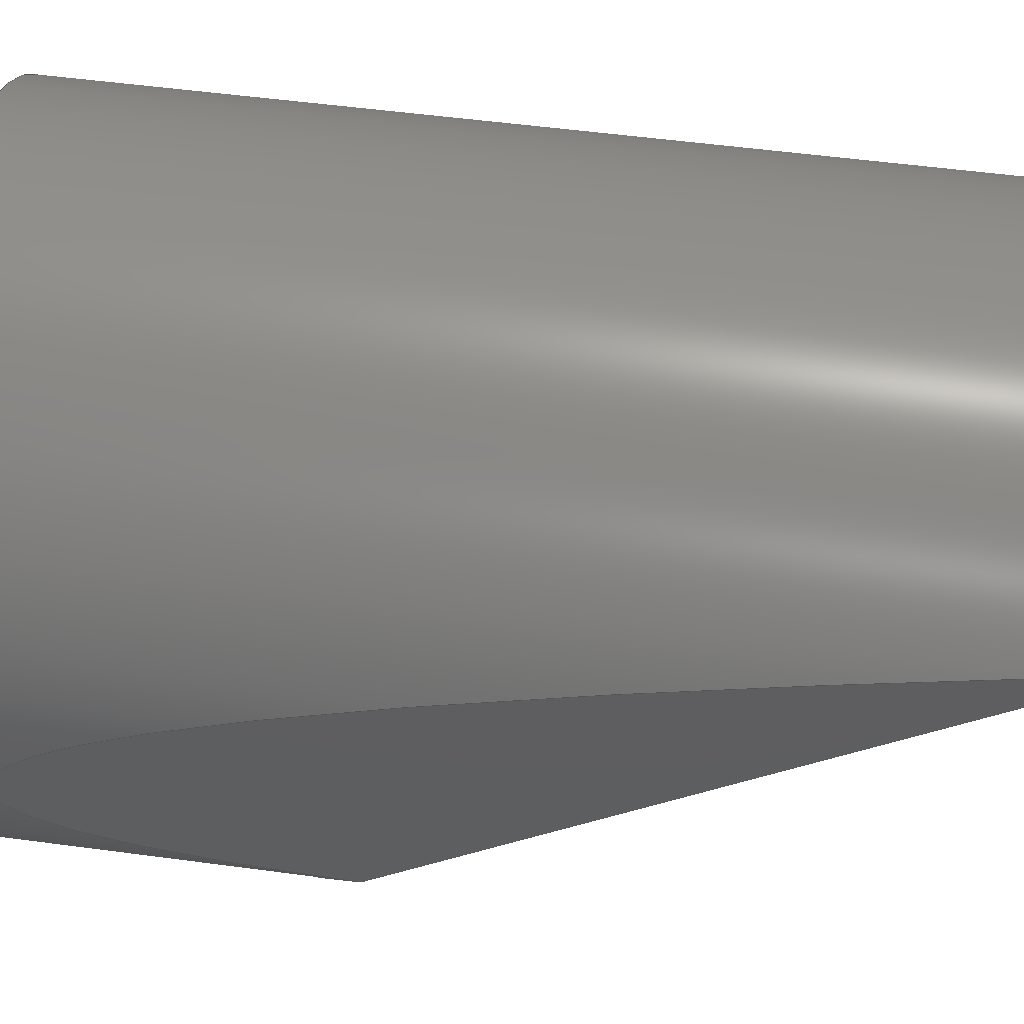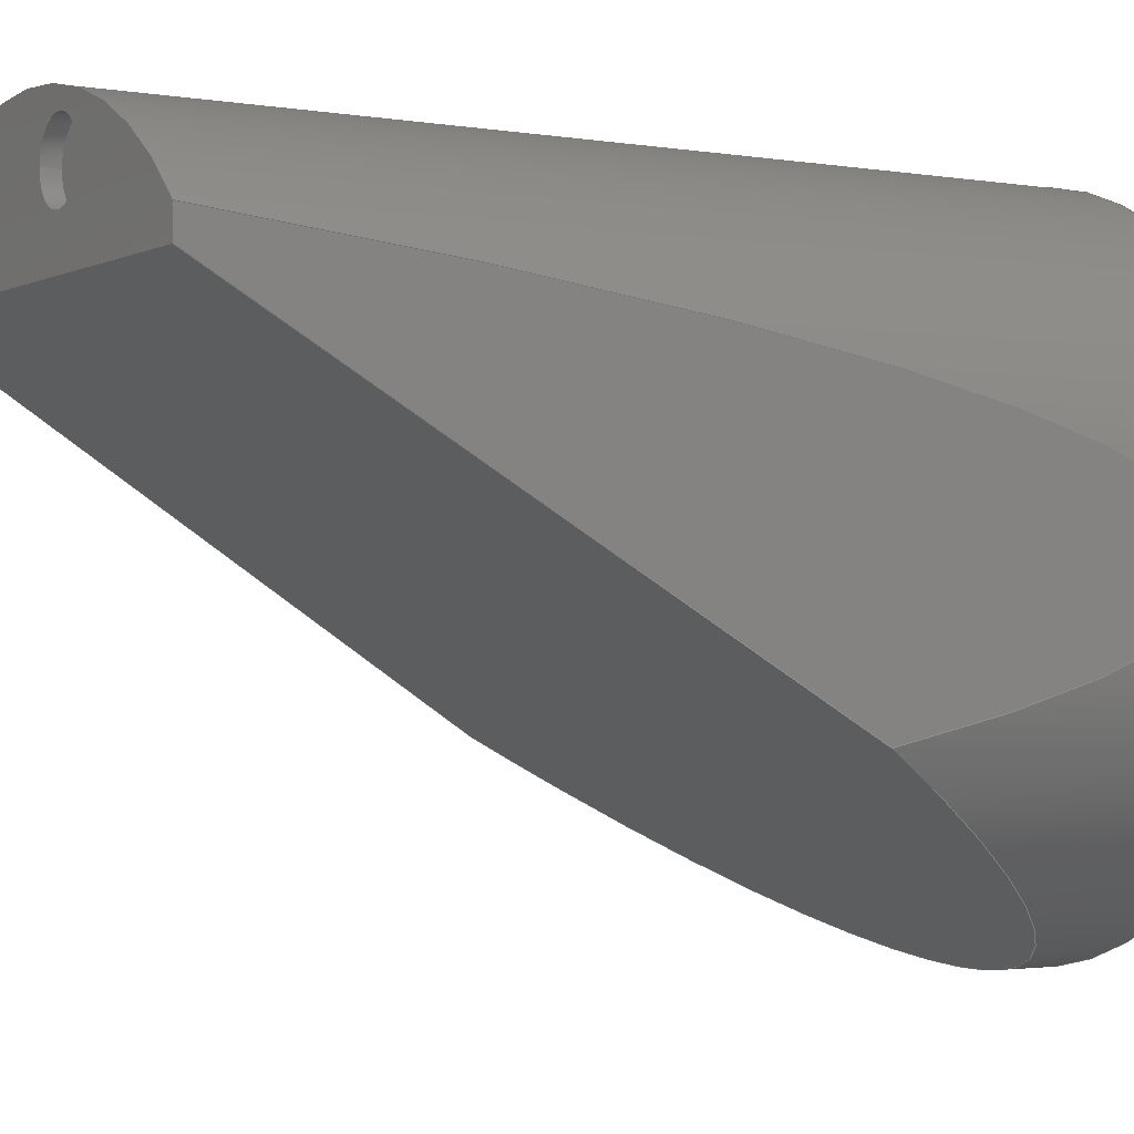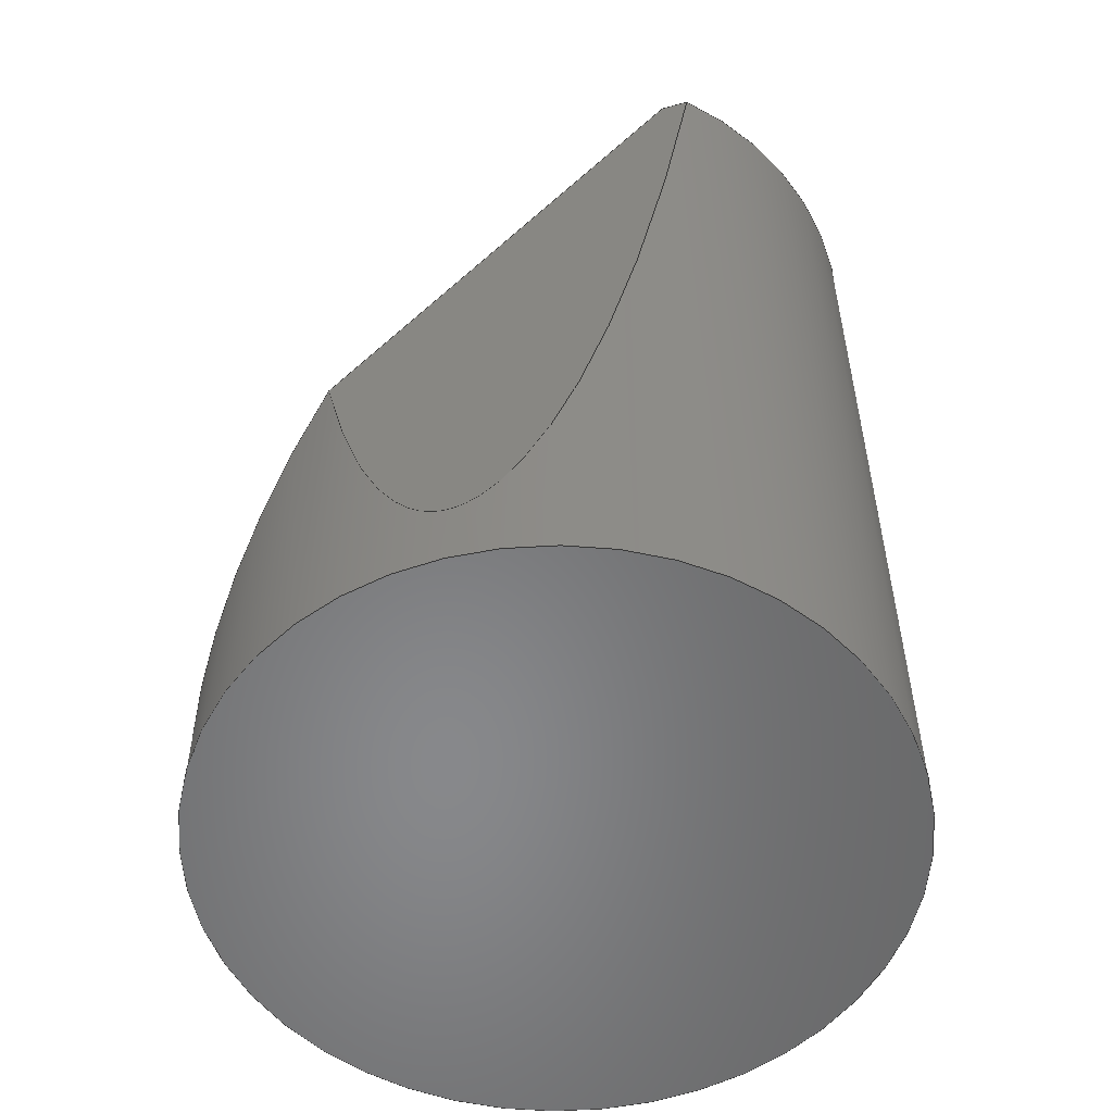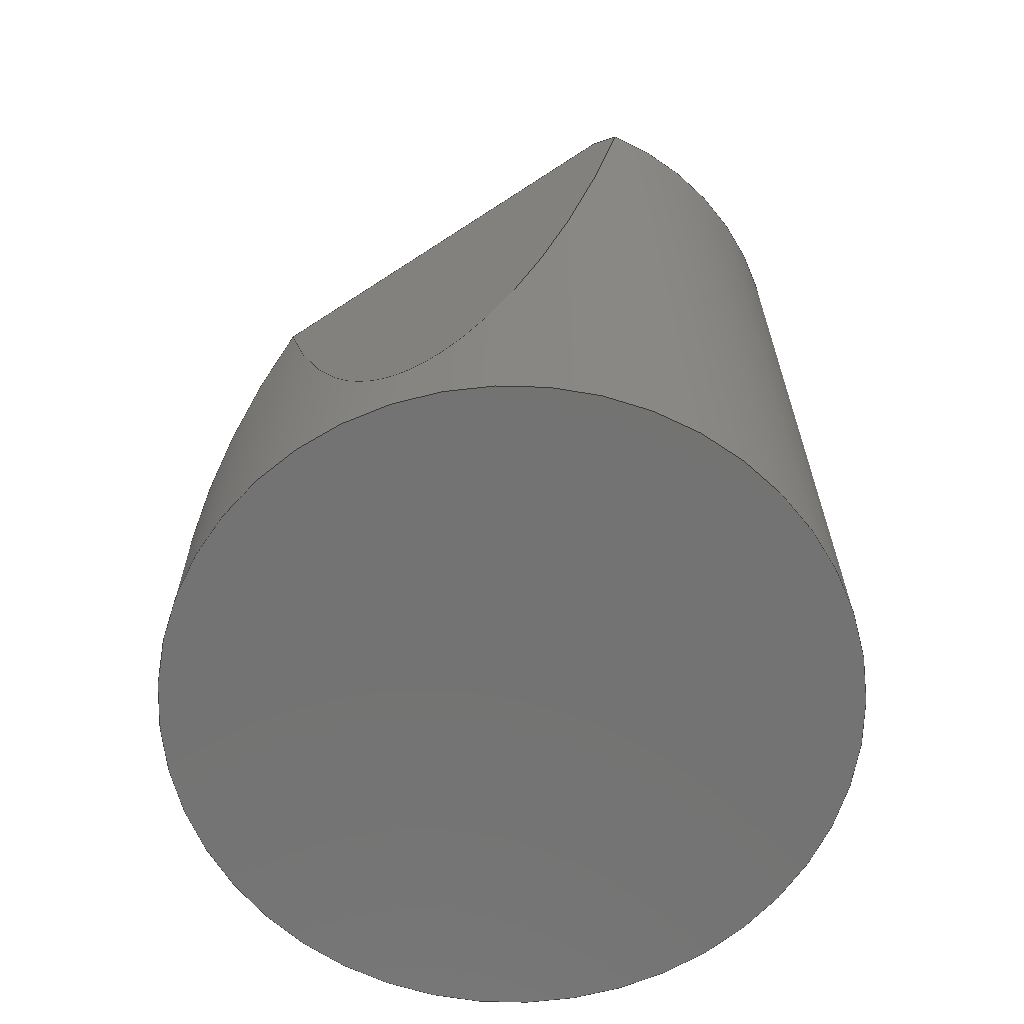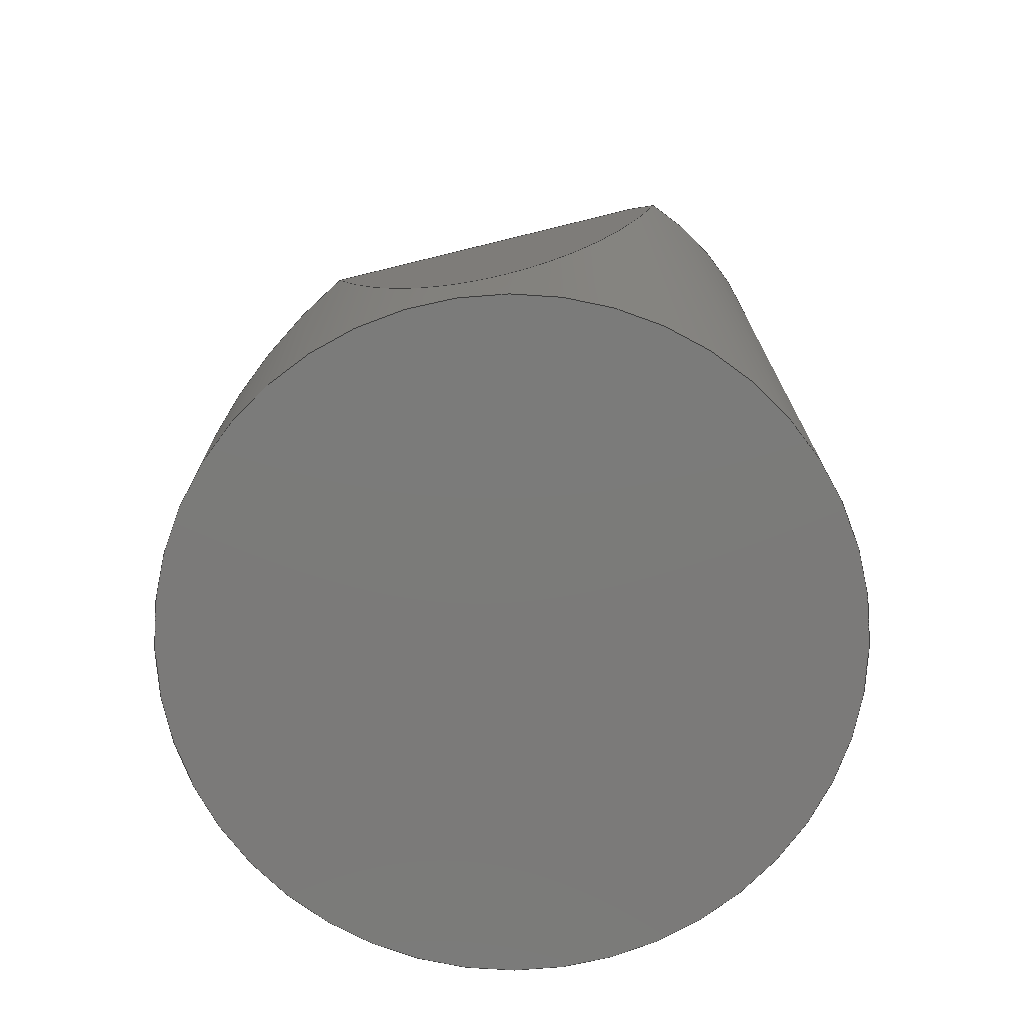
<metadata>
{"format":"step","ext":"step","renderer":"f3d","projection":"perspective","resolution":1024,"background":"white","views":[{"elev":54.5,"azim":-82.0,"up":"+Y"},{"elev":-2.1,"azim":58.4,"up":"+Y"},{"elev":-54.6,"azim":105.8,"up":"+Z"},{"elev":-65.1,"azim":108.9,"up":"+Z"},{"elev":-73.9,"azim":98.6,"up":"+Z"}]}
</metadata>
<code>
ISO-10303-21;
DATA;
#1=MECHANICAL_DESIGN_GEOMETRIC_PRESENTATION_REPRESENTATION('',(#4),#225);
#2=SHAPE_REPRESENTATION_RELATIONSHIP('SRR','None',#232,#3);
#3=ADVANCED_BREP_SHAPE_REPRESENTATION('',(#5),#224);
#4=STYLED_ITEM('',(#242),#5);
#5=MANIFOLD_SOLID_BREP('Body1',#117);
#6=ELLIPSE('',#138,3.636,1.9);
#7=ELLIPSE('',#140,18.96,1.9);
#8=ELLIPSE('',#141,18.96,1.9);
#9=ELLIPSE('',#143,18.96,1.9);
#10=FACE_BOUND('',#28,.T.);
#11=PLANE('',#134);
#12=PLANE('',#135);
#13=PLANE('',#137);
#14=PLANE('',#144);
#15=PLANE('',#145);
#16=PLANE('',#146);
#17=FACE_OUTER_BOUND('',#25,.T.);
#18=FACE_OUTER_BOUND('',#26,.T.);
#19=FACE_OUTER_BOUND('',#27,.T.);
#20=FACE_OUTER_BOUND('',#29,.T.);
#21=FACE_OUTER_BOUND('',#30,.T.);
#22=FACE_OUTER_BOUND('',#31,.T.);
#23=FACE_OUTER_BOUND('',#32,.T.);
#24=FACE_OUTER_BOUND('',#33,.T.);
#25=EDGE_LOOP('',(#77,#78,#79,#80));
#26=EDGE_LOOP('',(#81));
#27=EDGE_LOOP('',(#82,#83,#84,#85));
#28=EDGE_LOOP('',(#86));
#29=EDGE_LOOP('',(#87,#88,#89,#90));
#30=EDGE_LOOP('',(#91,#92,#93,#94,#95,#96,#97,#98));
#31=EDGE_LOOP('',(#99,#100,#101));
#32=EDGE_LOOP('',(#102,#103,#104,#105));
#33=EDGE_LOOP('',(#106));
#34=LINE('',#193,#41);
#35=LINE('',#199,#42);
#36=LINE('',#201,#43);
#37=LINE('',#203,#44);
#38=LINE('',#207,#45);
#39=LINE('',#210,#46);
#40=LINE('',#216,#47);
#41=VECTOR('',#153,0.2);
#42=VECTOR('',#160,1);
#43=VECTOR('',#161,1);
#44=VECTOR('',#162,1);
#45=VECTOR('',#167,1);
#46=VECTOR('',#170,1);
#47=VECTOR('',#177,1.9);
#48=CIRCLE('',#132,0.2);
#49=CIRCLE('',#133,0.2);
#50=CIRCLE('',#136,1.9);
#51=CIRCLE('',#142,1.9);
#52=VERTEX_POINT('',#190);
#53=VERTEX_POINT('',#192);
#54=VERTEX_POINT('',#197);
#55=VERTEX_POINT('',#198);
#56=VERTEX_POINT('',#200);
#57=VERTEX_POINT('',#202);
#58=VERTEX_POINT('',#206);
#59=VERTEX_POINT('',#208);
#60=VERTEX_POINT('',#213);
#61=VERTEX_POINT('',#215);
#62=EDGE_CURVE('',#52,#52,#48,.T.);
#63=EDGE_CURVE('',#52,#53,#34,.T.);
#64=EDGE_CURVE('',#53,#53,#49,.T.);
#65=EDGE_CURVE('',#54,#55,#35,.T.);
#66=EDGE_CURVE('',#56,#54,#36,.T.);
#67=EDGE_CURVE('',#57,#56,#37,.T.);
#68=EDGE_CURVE('',#55,#57,#50,.T.);
#69=EDGE_CURVE('',#58,#54,#38,.T.);
#70=EDGE_CURVE('',#59,#58,#6,.T.);
#71=EDGE_CURVE('',#56,#59,#39,.T.);
#72=EDGE_CURVE('',#57,#59,#7,.T.);
#73=EDGE_CURVE('',#58,#60,#8,.T.);
#74=EDGE_CURVE('',#60,#61,#40,.T.);
#75=EDGE_CURVE('',#61,#61,#51,.T.);
#76=EDGE_CURVE('',#60,#55,#9,.T.);
#77=ORIENTED_EDGE('',*,*,#62,.F.);
#78=ORIENTED_EDGE('',*,*,#63,.T.);
#79=ORIENTED_EDGE('',*,*,#64,.T.);
#80=ORIENTED_EDGE('',*,*,#63,.F.);
#81=ORIENTED_EDGE('',*,*,#64,.F.);
#82=ORIENTED_EDGE('',*,*,#65,.F.);
#83=ORIENTED_EDGE('',*,*,#66,.F.);
#84=ORIENTED_EDGE('',*,*,#67,.F.);
#85=ORIENTED_EDGE('',*,*,#68,.F.);
#86=ORIENTED_EDGE('',*,*,#62,.T.);
#87=ORIENTED_EDGE('',*,*,#69,.F.);
#88=ORIENTED_EDGE('',*,*,#70,.F.);
#89=ORIENTED_EDGE('',*,*,#71,.F.);
#90=ORIENTED_EDGE('',*,*,#66,.T.);
#91=ORIENTED_EDGE('',*,*,#68,.T.);
#92=ORIENTED_EDGE('',*,*,#72,.T.);
#93=ORIENTED_EDGE('',*,*,#70,.T.);
#94=ORIENTED_EDGE('',*,*,#73,.T.);
#95=ORIENTED_EDGE('',*,*,#74,.T.);
#96=ORIENTED_EDGE('',*,*,#75,.T.);
#97=ORIENTED_EDGE('',*,*,#74,.F.);
#98=ORIENTED_EDGE('',*,*,#76,.T.);
#99=ORIENTED_EDGE('',*,*,#67,.T.);
#100=ORIENTED_EDGE('',*,*,#71,.T.);
#101=ORIENTED_EDGE('',*,*,#72,.F.);
#102=ORIENTED_EDGE('',*,*,#65,.T.);
#103=ORIENTED_EDGE('',*,*,#76,.F.);
#104=ORIENTED_EDGE('',*,*,#73,.F.);
#105=ORIENTED_EDGE('',*,*,#69,.T.);
#106=ORIENTED_EDGE('',*,*,#75,.F.);
#107=CYLINDRICAL_SURFACE('',#131,0.2);
#108=CYLINDRICAL_SURFACE('',#139,1.9);
#109=ADVANCED_FACE('',(#17),#107,.F.);
#110=ADVANCED_FACE('',(#18),#11,.T.);
#111=ADVANCED_FACE('',(#19,#10),#12,.F.);
#112=ADVANCED_FACE('',(#20),#13,.F.);
#113=ADVANCED_FACE('',(#21),#108,.T.);
#114=ADVANCED_FACE('',(#22),#14,.F.);
#115=ADVANCED_FACE('',(#23),#15,.F.);
#116=ADVANCED_FACE('',(#24),#16,.F.);
#117=CLOSED_SHELL('',(#109,#110,#111,#112,#113,#114,#115,#116));
#118=DERIVED_UNIT_ELEMENT(#120,1);
#119=DERIVED_UNIT_ELEMENT(#227,3);
#120=(
MASS_UNIT()
NAMED_UNIT(*)
SI_UNIT(.KILO.,.GRAM.)
);
#121=DERIVED_UNIT((#118,#119));
#122=MEASURE_REPRESENTATION_ITEM('density measure',
POSITIVE_RATIO_MEASURE(7850),#121);
#123=PROPERTY_DEFINITION_REPRESENTATION(#128,#125);
#124=PROPERTY_DEFINITION_REPRESENTATION(#129,#126);
#125=REPRESENTATION('material name',(#127),#224);
#126=REPRESENTATION('density',(#122),#224);
#127=DESCRIPTIVE_REPRESENTATION_ITEM('Steel','Steel');
#128=PROPERTY_DEFINITION('material property','material name',#234);
#129=PROPERTY_DEFINITION('material property','density of part',#234);
#130=AXIS2_PLACEMENT_3D('placement',#188,#147,#148);
#131=AXIS2_PLACEMENT_3D('',#189,#149,#150);
#132=AXIS2_PLACEMENT_3D('',#191,#151,#152);
#133=AXIS2_PLACEMENT_3D('',#194,#154,#155);
#134=AXIS2_PLACEMENT_3D('',#195,#156,#157);
#135=AXIS2_PLACEMENT_3D('',#196,#158,#159);
#136=AXIS2_PLACEMENT_3D('',#204,#163,#164);
#137=AXIS2_PLACEMENT_3D('',#205,#165,#166);
#138=AXIS2_PLACEMENT_3D('',#209,#168,#169);
#139=AXIS2_PLACEMENT_3D('',#211,#171,#172);
#140=AXIS2_PLACEMENT_3D('',#212,#173,#174);
#141=AXIS2_PLACEMENT_3D('',#214,#175,#176);
#142=AXIS2_PLACEMENT_3D('',#217,#178,#179);
#143=AXIS2_PLACEMENT_3D('',#218,#180,#181);
#144=AXIS2_PLACEMENT_3D('',#219,#182,#183);
#145=AXIS2_PLACEMENT_3D('',#220,#184,#185);
#146=AXIS2_PLACEMENT_3D('',#221,#186,#187);
#147=DIRECTION('axis',(0,0,1));
#148=DIRECTION('refdir',(1,0,0));
#149=DIRECTION('center_axis',(0,0,-1));
#150=DIRECTION('ref_axis',(1,0,0));
#151=DIRECTION('center_axis',(0,0,-1));
#152=DIRECTION('ref_axis',(1,0,0));
#153=DIRECTION('',(0,0,-1));
#154=DIRECTION('center_axis',(0,0,-1));
#155=DIRECTION('ref_axis',(1,0,0));
#156=DIRECTION('center_axis',(0,0,1));
#157=DIRECTION('ref_axis',(1,0,0));
#158=DIRECTION('center_axis',(0,0,-1));
#159=DIRECTION('ref_axis',(0,1,0));
#160=DIRECTION('',(0,1,0));
#161=DIRECTION('',(-1,0,0));
#162=DIRECTION('',(0,-1,0));
#163=DIRECTION('center_axis',(0,0,-1));
#164=DIRECTION('ref_axis',(1,0,0));
#165=DIRECTION('center_axis',(0,0.8526,-0.5226));
#166=DIRECTION('ref_axis',(0,0.5226,0.8526));
#167=DIRECTION('',(0.08556,0.5206,0.8495));
#168=DIRECTION('center_axis',(0,0.8526,-0.5226));
#169=DIRECTION('ref_axis',(0,0.5226,0.8526));
#170=DIRECTION('',(0.08556,-0.5206,-0.8495));
#171=DIRECTION('center_axis',(0,0,1));
#172=DIRECTION('ref_axis',(1,0,0));
#173=DIRECTION('center_axis',(-0.995,0,-0.1002));
#174=DIRECTION('ref_axis',(0.1002,0,-0.995));
#175=DIRECTION('center_axis',(0.995,0,-0.1002));
#176=DIRECTION('ref_axis',(0.1002,0,0.995));
#177=DIRECTION('',(0,0,-1));
#178=DIRECTION('center_axis',(0,0,1));
#179=DIRECTION('ref_axis',(1,0,0));
#180=DIRECTION('center_axis',(0.995,0,-0.1002));
#181=DIRECTION('ref_axis',(0.1002,0,0.995));
#182=DIRECTION('center_axis',(-0.995,0,-0.1002));
#183=DIRECTION('ref_axis',(-0.1002,0,0.995));
#184=DIRECTION('center_axis',(0.995,0,-0.1002));
#185=DIRECTION('ref_axis',(-0.1002,0,-0.995));
#186=DIRECTION('center_axis',(0,0,1));
#187=DIRECTION('ref_axis',(1,0,0));
#188=CARTESIAN_POINT('',(0,0,0));
#189=CARTESIAN_POINT('Origin',(0.3311,1.563,5.172));
#190=CARTESIAN_POINT('',(0.1311,1.563,5.172));
#191=CARTESIAN_POINT('Origin',(0.3311,1.563,5.172));
#192=CARTESIAN_POINT('',(0.1311,1.563,5.072));
#193=CARTESIAN_POINT('',(0.1311,1.563,5.172));
#194=CARTESIAN_POINT('Origin',(0.3311,1.563,5.072));
#195=CARTESIAN_POINT('Origin',(0.3311,1.563,5.072));
#196=CARTESIAN_POINT('Origin',(0,1.103,5.172));
#197=CARTESIAN_POINT('',(-1.419,1.103,5.172));
#198=CARTESIAN_POINT('',(-1.419,1.264,5.172));
#199=CARTESIAN_POINT('',(-1.419,0.5516,5.172));
#200=CARTESIAN_POINT('',(1.419,1.103,5.172));
#201=CARTESIAN_POINT('',(0,1.103,5.172));
#202=CARTESIAN_POINT('',(1.419,1.264,5.172));
#203=CARTESIAN_POINT('',(1.419,0.5516,5.172));
#204=CARTESIAN_POINT('Origin',(0,0,5.172));
#205=CARTESIAN_POINT('Origin',(0,-2.292,-0.3671));
#206=CARTESIAN_POINT('',(-1.73,-0.7866,2.089));
#207=CARTESIAN_POINT('',(-1.538,0.3786,3.99));
#208=CARTESIAN_POINT('',(1.73,-0.7866,2.089));
#209=CARTESIAN_POINT('Origin',(0,0,3.372));
#210=CARTESIAN_POINT('',(1.905,-1.855,0.3453));
#211=CARTESIAN_POINT('Origin',(0,0,0));
#212=CARTESIAN_POINT('Origin',(0,0,19.26));
#213=CARTESIAN_POINT('',(-1.9,-2.327e-16,0.3967));
#214=CARTESIAN_POINT('Origin',(0,0,19.26));
#215=CARTESIAN_POINT('',(-1.9,-2.327e-16,0));
#216=CARTESIAN_POINT('',(-1.9,-2.327e-16,0));
#217=CARTESIAN_POINT('Origin',(0,0,0));
#218=CARTESIAN_POINT('Origin',(0,0,19.26));
#219=CARTESIAN_POINT('Origin',(1.94,0,0));
#220=CARTESIAN_POINT('Origin',(-0.9327,0,10));
#221=CARTESIAN_POINT('Origin',(0,0,0));
#222=UNCERTAINTY_MEASURE_WITH_UNIT(LENGTH_MEASURE(0.001),#226,
'DISTANCE_ACCURACY_VALUE',
'Maximum model space distance between geometric entities at asserted c
onnectivities');
#223=UNCERTAINTY_MEASURE_WITH_UNIT(LENGTH_MEASURE(0.001),#226,
'DISTANCE_ACCURACY_VALUE',
'Maximum model space distance between geometric entities at asserted c
onnectivities');
#224=(
GEOMETRIC_REPRESENTATION_CONTEXT(3)
GLOBAL_UNCERTAINTY_ASSIGNED_CONTEXT((#222))
GLOBAL_UNIT_ASSIGNED_CONTEXT((#226,#228,#229))
REPRESENTATION_CONTEXT('','3D')
);
#225=(
GEOMETRIC_REPRESENTATION_CONTEXT(3)
GLOBAL_UNCERTAINTY_ASSIGNED_CONTEXT((#223))
GLOBAL_UNIT_ASSIGNED_CONTEXT((#226,#228,#229))
REPRESENTATION_CONTEXT('','3D')
);
#226=(
LENGTH_UNIT()
NAMED_UNIT(*)
SI_UNIT(.CENTI.,.METRE.)
);
#227=(
LENGTH_UNIT()
NAMED_UNIT(*)
SI_UNIT($,.METRE.)
);
#228=(
NAMED_UNIT(*)
PLANE_ANGLE_UNIT()
SI_UNIT($,.RADIAN.)
);
#229=(
NAMED_UNIT(*)
SI_UNIT($,.STERADIAN.)
SOLID_ANGLE_UNIT()
);
#230=SHAPE_DEFINITION_REPRESENTATION(#231,#232);
#231=PRODUCT_DEFINITION_SHAPE('',$,#234);
#232=SHAPE_REPRESENTATION('',(#130),#224);
#233=PRODUCT_DEFINITION_CONTEXT('part definition',#238,'design');
#234=PRODUCT_DEFINITION('ogon','ogon v10',#235,#233);
#235=PRODUCT_DEFINITION_FORMATION('',$,#240);
#236=PRODUCT_RELATED_PRODUCT_CATEGORY('ogon v10','ogon v10',(#240));
#237=APPLICATION_PROTOCOL_DEFINITION('international standard',
'automotive_design',2009,#238);
#238=APPLICATION_CONTEXT(
'Core Data for Automotive Mechanical Design Process');
#239=PRODUCT_CONTEXT('part definition',#238,'mechanical');
#240=PRODUCT('ogon','ogon v10',$,(#239));
#241=PRESENTATION_STYLE_ASSIGNMENT((#243));
#242=PRESENTATION_STYLE_ASSIGNMENT((#244));
#243=SURFACE_STYLE_USAGE(.BOTH.,#245);
#244=SURFACE_STYLE_USAGE(.BOTH.,#246);
#245=SURFACE_SIDE_STYLE('',(#247));
#246=SURFACE_SIDE_STYLE('',(#248));
#247=SURFACE_STYLE_FILL_AREA(#249);
#248=SURFACE_STYLE_FILL_AREA(#250);
#249=FILL_AREA_STYLE('Steel - Satin',(#251));
#250=FILL_AREA_STYLE('Paint - Enamel Glossy (White)',(#252));
#251=FILL_AREA_STYLE_COLOUR('Steel - Satin',#253);
#252=FILL_AREA_STYLE_COLOUR('Paint - Enamel Glossy (White)',#254);
#253=COLOUR_RGB('Steel - Satin',0.6275,0.6275,0.6275);
#254=COLOUR_RGB('Paint - Enamel Glossy (White)',0.9647,0.9647,
0.9529);
ENDSEC;
END-ISO-10303-21;

</code>
